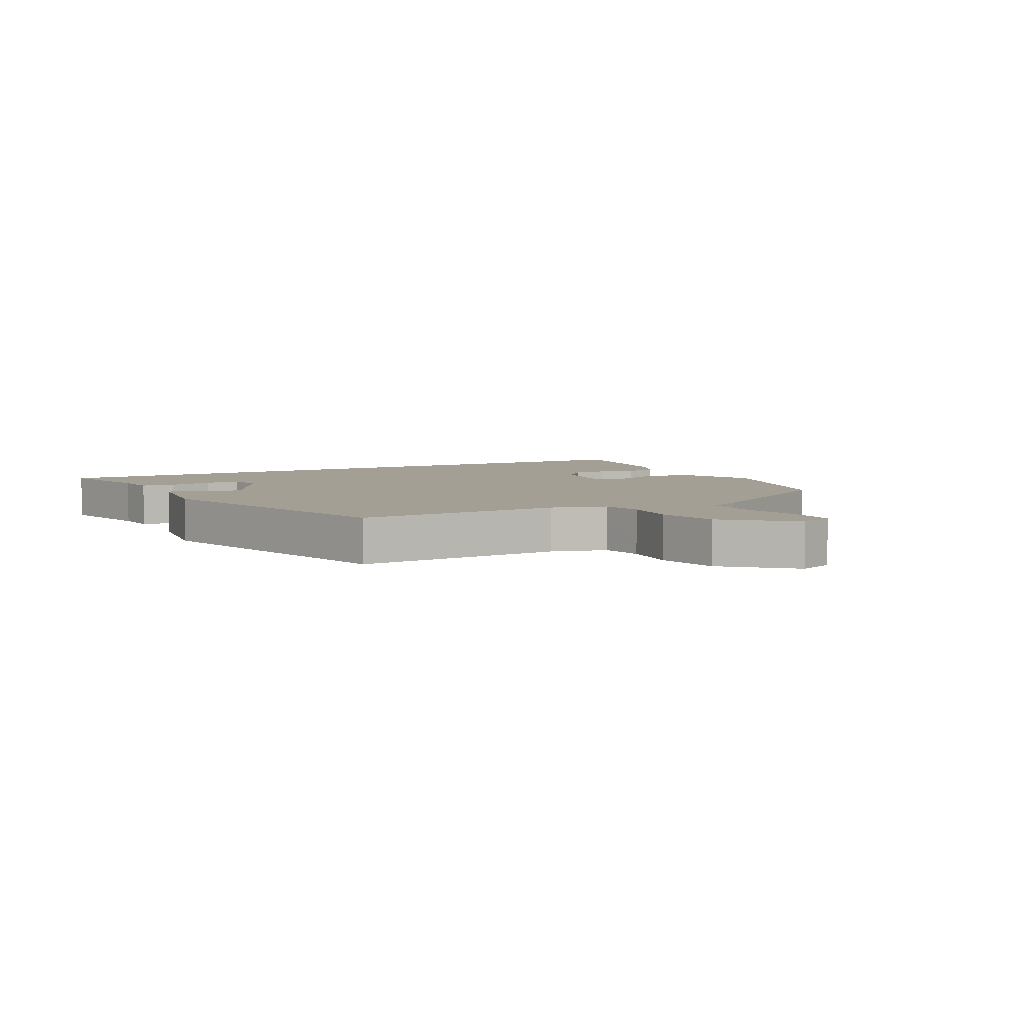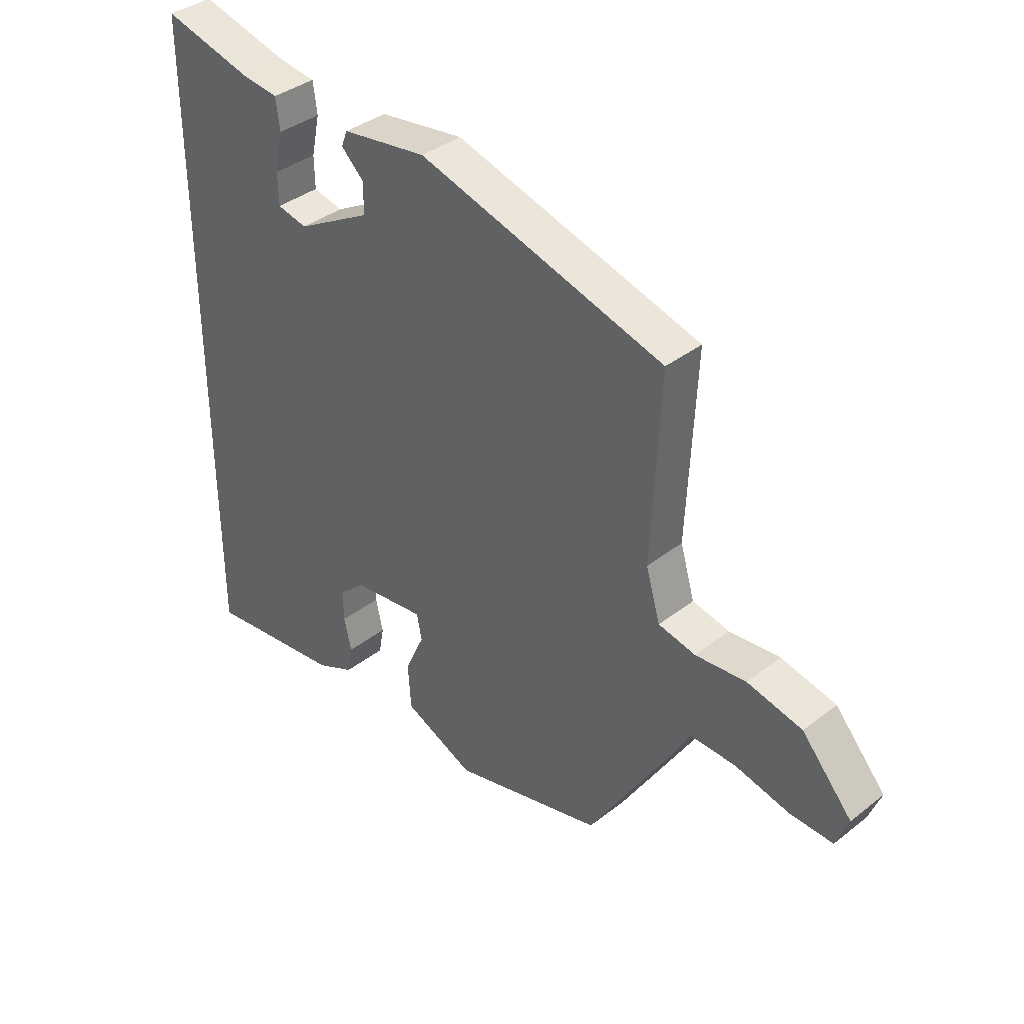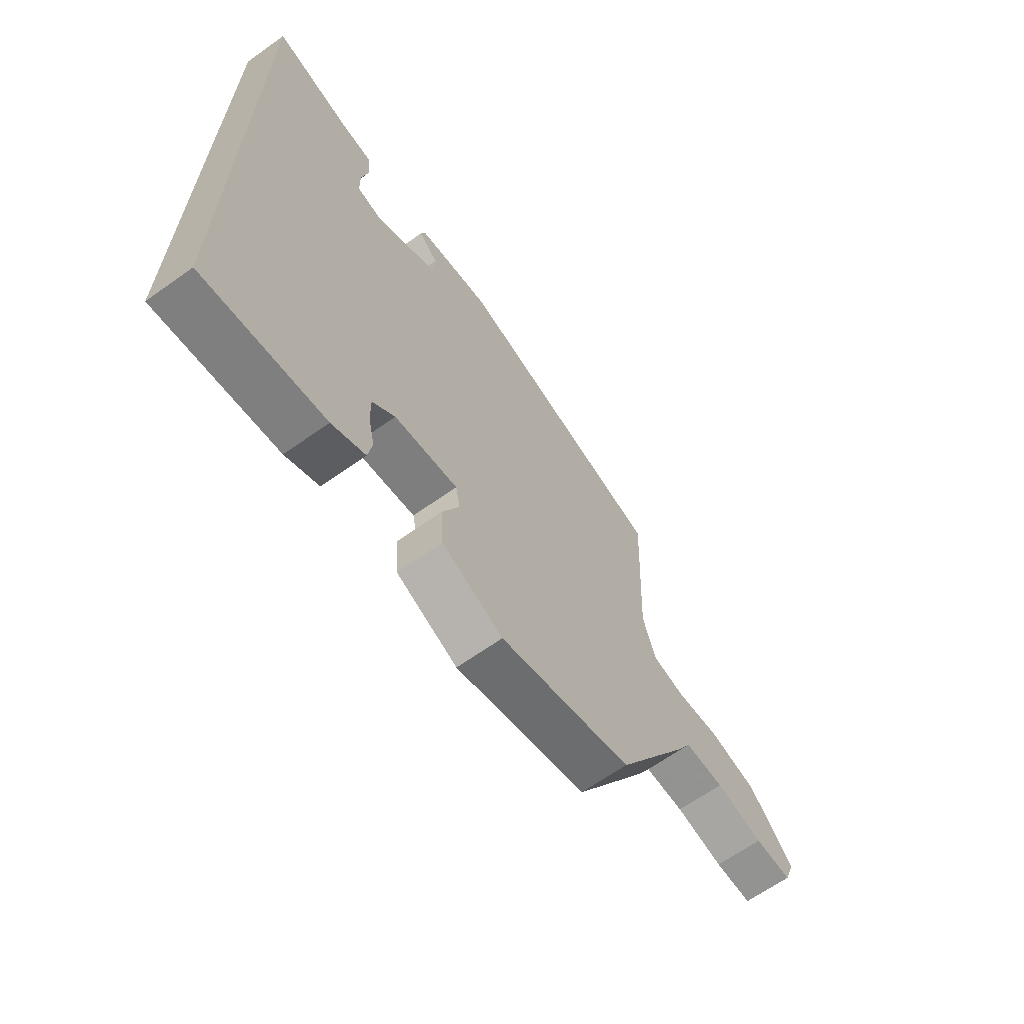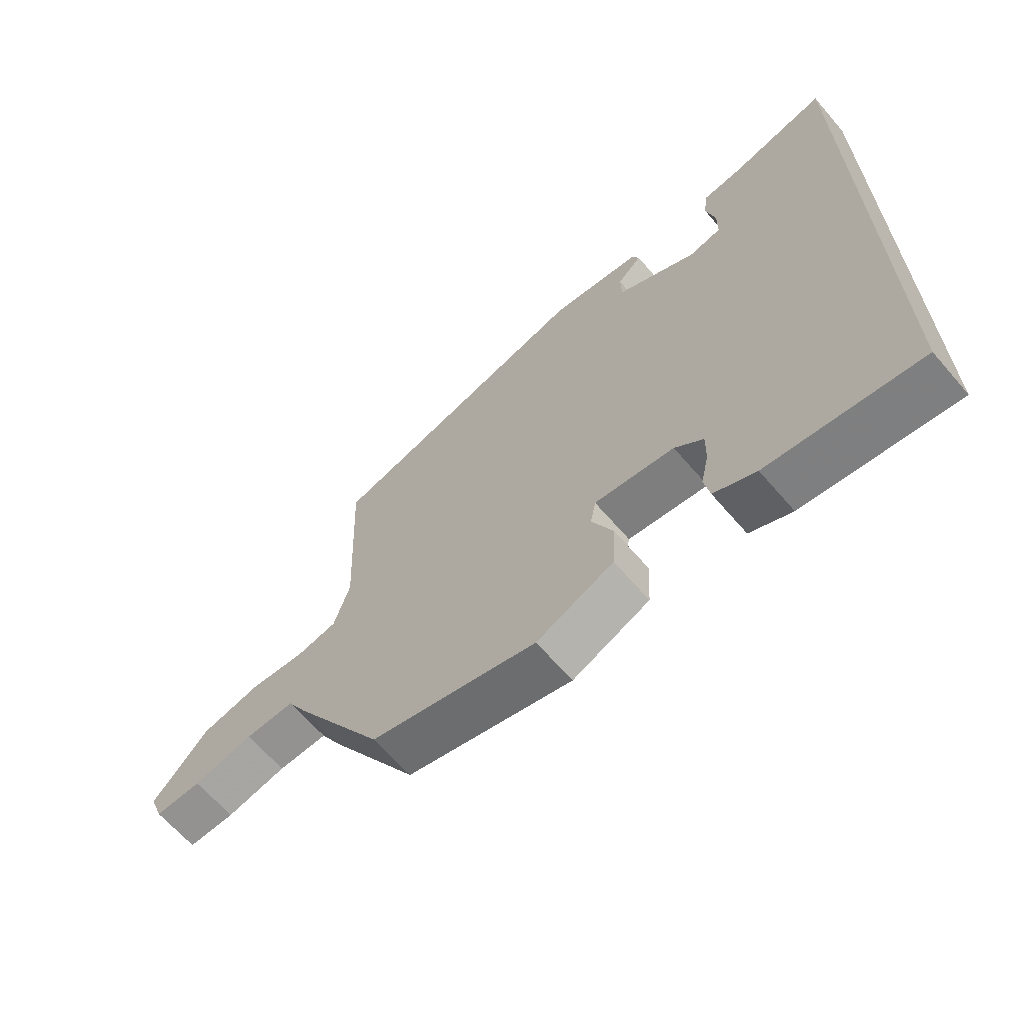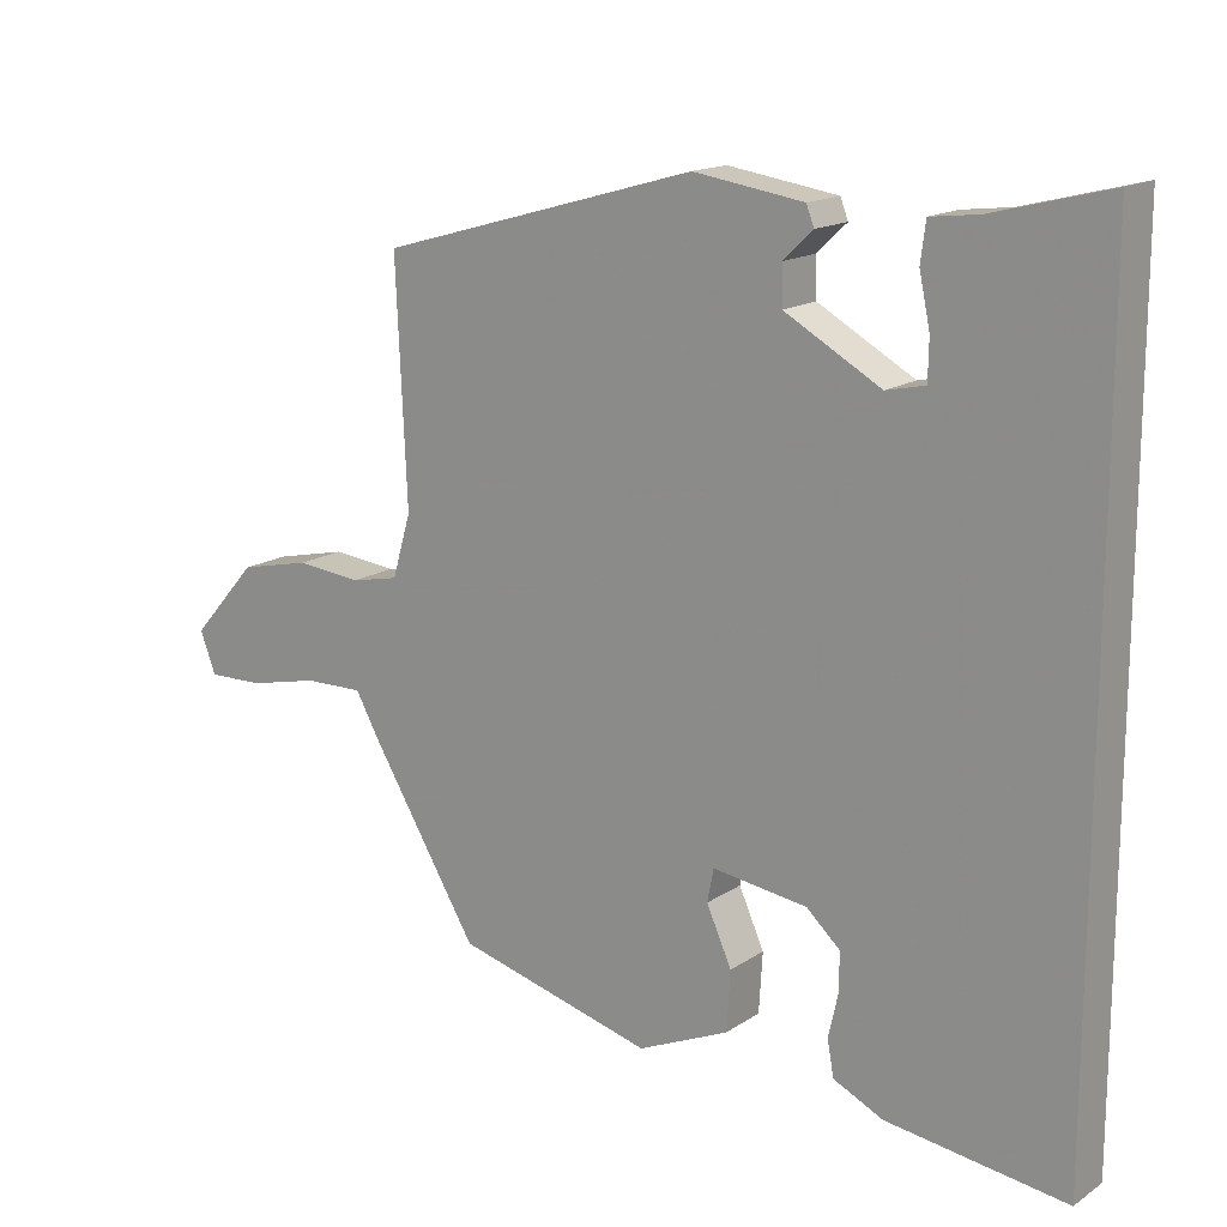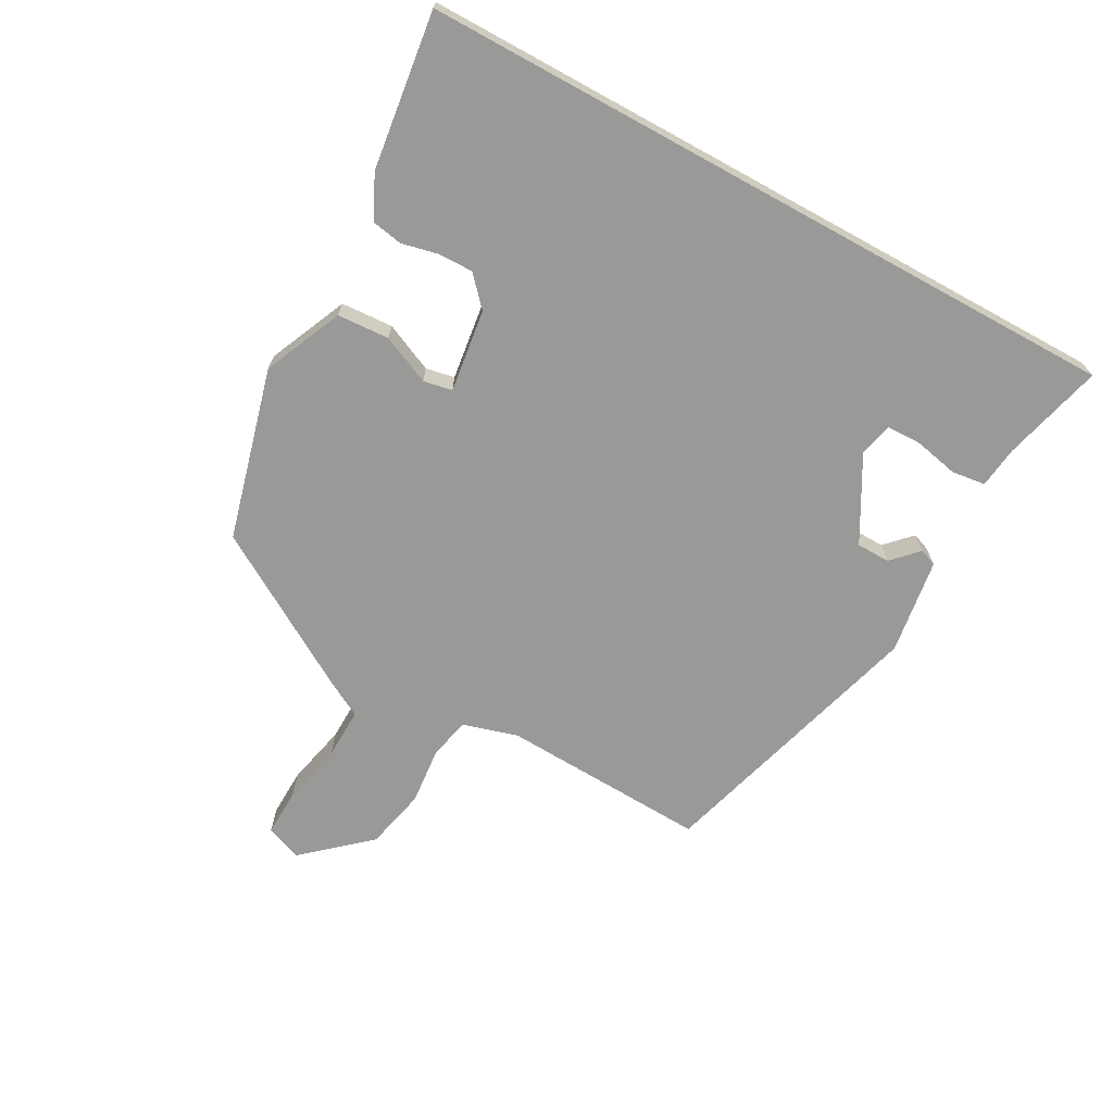
<metadata>
{"format":"obj","ext":"obj","renderer":"f3d","projection":"perspective","resolution":1024,"background":"white","views":[{"elev":5.3,"azim":61.7,"up":"+Y"},{"elev":37.7,"azim":45.2,"up":"+Z"},{"elev":-65.5,"azim":-54.4,"up":"+Z"},{"elev":-65.4,"azim":-139.2,"up":"+Z"},{"elev":15.9,"azim":-143.4,"up":"+Z"},{"elev":-68.8,"azim":-118.8,"up":"+Y"}]}
</metadata>
<code>
v -0.5 0.07 -0.57
v -0.5 0.07 0.569
v -0.339 0.07 0.528
v -0.272 0.07 0.52
v -0.265 0.07 0.466
v -0.28 0.07 0.395
v -0.279 0.07 0.339
v -0.225 0.07 0.327
v -0.091 0.07 0.402
v -0.09 0.07 0.456
v -0.131 0.07 0.495
v -0.12 0.07 0.523
v 0.033 0.07 0.546
v 0.477 0.07 0.42
v 0.462 0.07 0.088
v 0.488 0.07 0
v 0.555 0.07 -0.014
v 0.646 0.07 -0.005
v 0.745 0.07 -0.027
v 0.836 0.07 -0.13
v 0.814 0.07 -0.188
v 0.737 0.07 -0.186
v 0.638 0.07 -0.164
v 0.556 0.07 -0.162
v 0.524 0.07 -0.22
v 0.373 0.07 -0.47
v 0.099 0.07 -0.542
v -0.028 0.07 -0.486
v -0.033 0.07 -0.403
v 0.002 0.07 -0.325
v -0.007 0.07 -0.279
v -0.139 0.07 -0.297
v -0.186 0.07 -0.34
v -0.185 0.07 -0.396
v -0.172 0.07 -0.454
v -0.181 0.07 -0.504
v -0.25 0.07 -0.537
v -0.5 0 -0.57
v -0.5 0 0.569
v -0.339 0 0.528
v -0.272 0 0.52
v -0.265 0 0.466
v -0.28 0 0.395
v -0.279 0 0.339
v -0.225 0 0.327
v -0.091 0 0.402
v -0.09 0 0.456
v -0.131 0 0.495
v -0.12 0 0.523
v 0.033 0 0.546
v 0.477 0 0.42
v 0.462 0 0.088
v 0.488 0 0
v 0.555 0 -0.014
v 0.646 0 -0.005
v 0.745 0 -0.027
v 0.836 0 -0.13
v 0.814 0 -0.188
v 0.737 0 -0.186
v 0.638 0 -0.164
v 0.556 0 -0.162
v 0.524 0 -0.22
v 0.373 0 -0.47
v 0.099 0 -0.542
v -0.028 0 -0.486
v -0.033 0 -0.403
v 0.002 0 -0.325
v -0.007 0 -0.279
v -0.139 0 -0.297
v -0.186 0 -0.34
v -0.185 0 -0.396
v -0.172 0 -0.454
v -0.181 0 -0.504
v -0.25 0 -0.537
f 34 35 36 37
f 33 34 37 1
f 32 33 1 2
f 31 32 2
f 27 28 29 30
f 27 30 31
f 24 25 26 27
f 24 27 31
f 20 21 22 23
f 20 23 24
f 17 18 19 20
f 16 17 20 24
f 12 13 14 15
f 10 11 12 15
f 9 10 15 16
f 8 9 16 24
f 3 4 5 6
f 3 6 7
f 2 3 7
f 31 2 7
f 7 8 24 31
f 74 73 72 71
f 38 74 71 70
f 39 38 70 69
f 39 69 68
f 67 66 65 64
f 68 67 64
f 64 63 62 61
f 68 64 61
f 60 59 58 57
f 61 60 57
f 57 56 55 54
f 61 57 54 53
f 52 51 50 49
f 52 49 48 47
f 53 52 47 46
f 61 53 46 45
f 43 42 41 40
f 44 43 40
f 44 40 39
f 44 39 68
f 68 61 45 44
f 1 38 39 2
f 2 39 40 3
f 3 40 41 4
f 4 41 42 5
f 5 42 43 6
f 6 43 44 7
f 7 44 45 8
f 8 45 46 9
f 9 46 47 10
f 10 47 48 11
f 11 48 49 12
f 12 49 50 13
f 13 50 51 14
f 14 51 52 15
f 15 52 53 16
f 16 53 54 17
f 17 54 55 18
f 18 55 56 19
f 19 56 57 20
f 20 57 58 21
f 21 58 59 22
f 22 59 60 23
f 23 60 61 24
f 24 61 62 25
f 25 62 63 26
f 26 63 64 27
f 27 64 65 28
f 28 65 66 29
f 29 66 67 30
f 30 67 68 31
f 31 68 69 32
f 32 69 70 33
f 33 70 71 34
f 34 71 72 35
f 35 72 73 36
f 36 73 74 37
f 37 74 38 1

</code>
